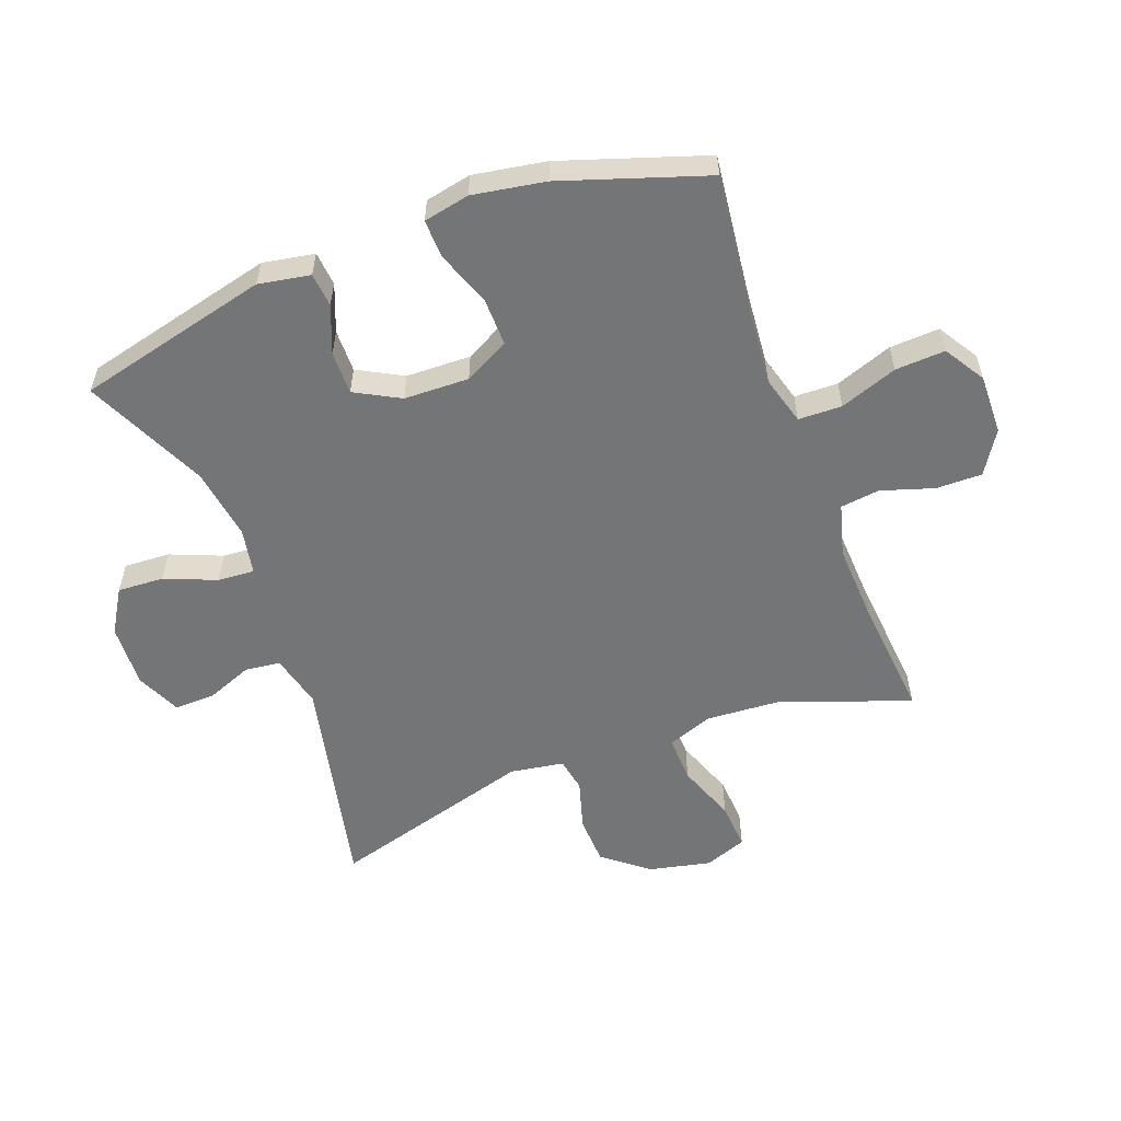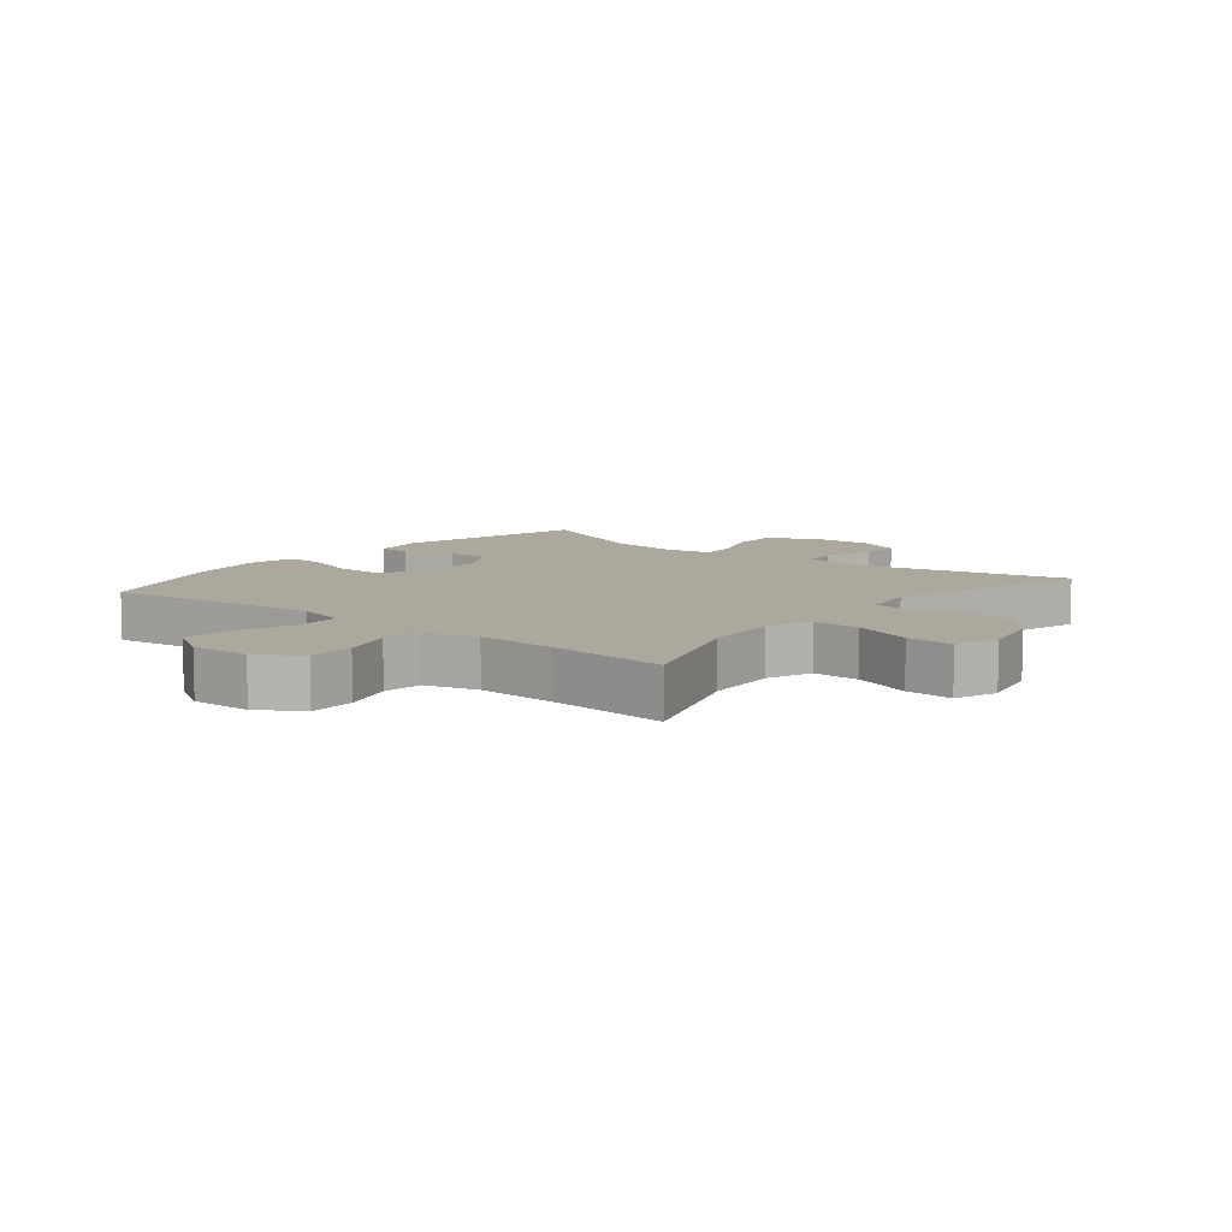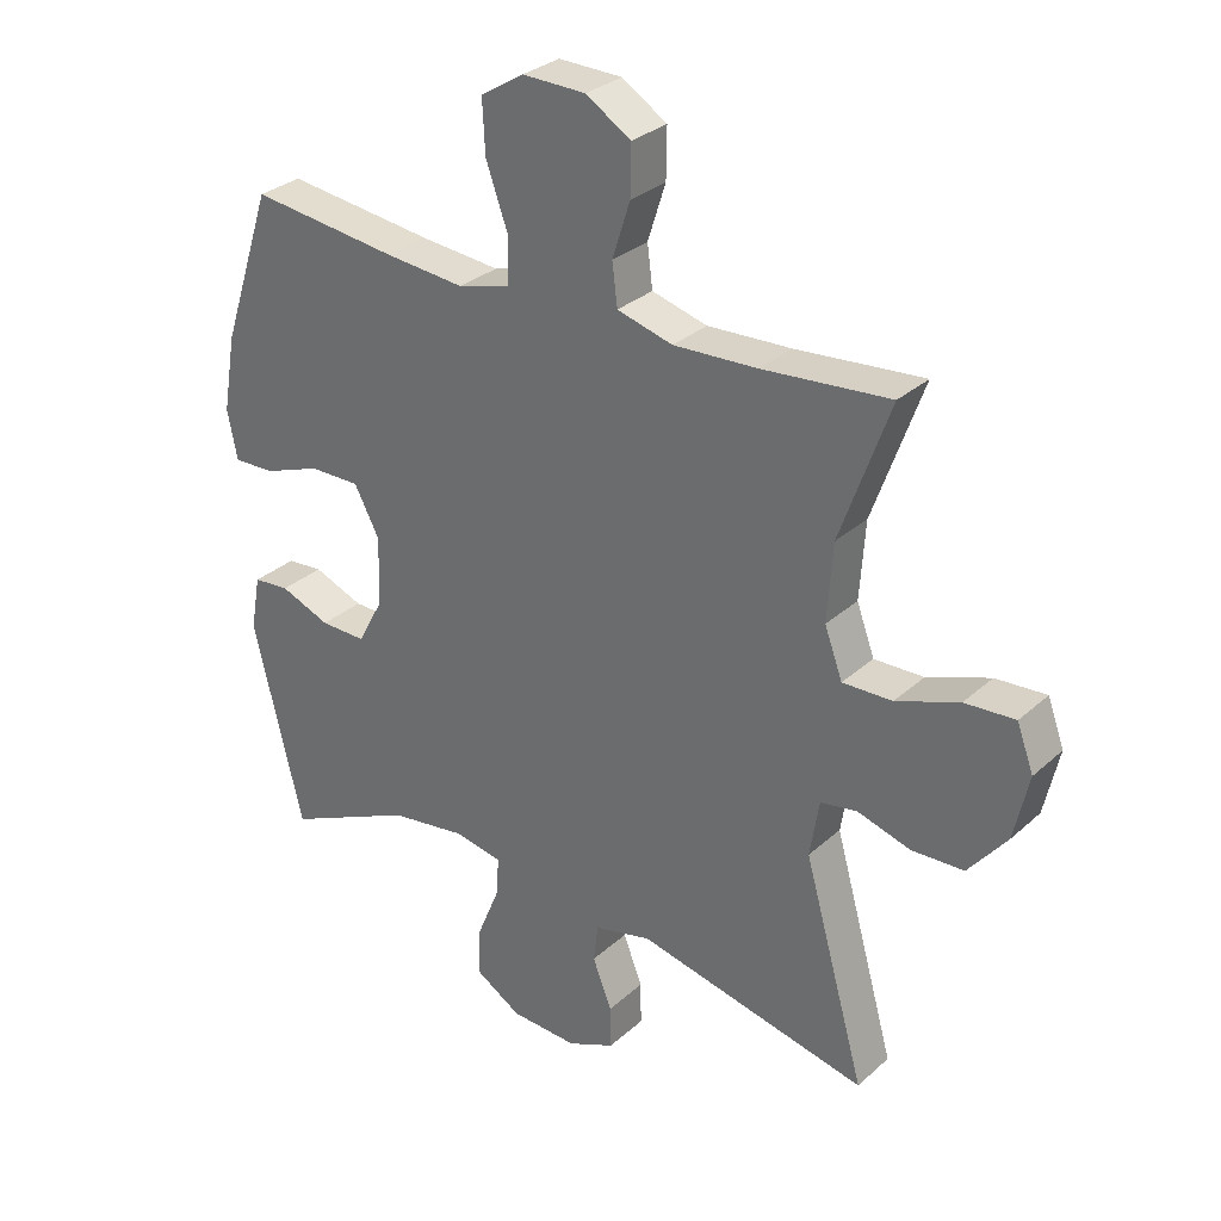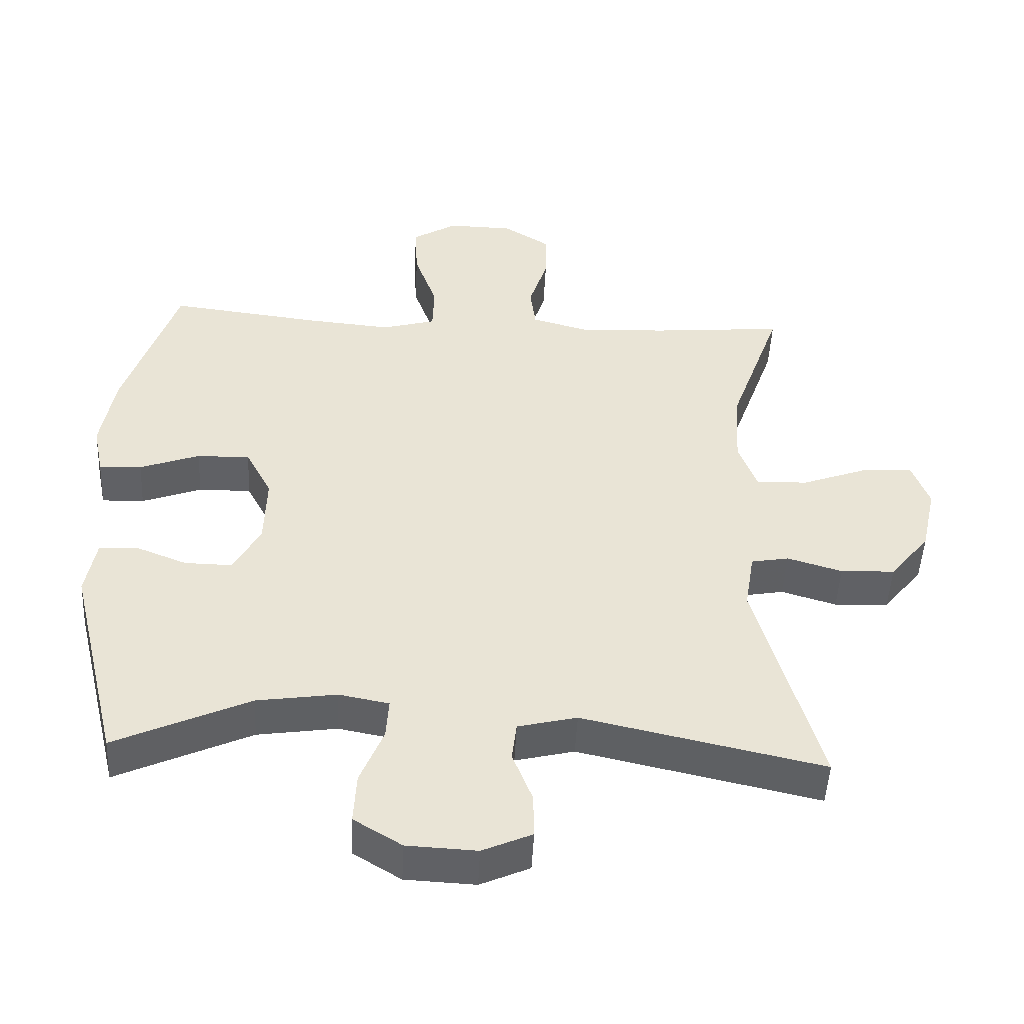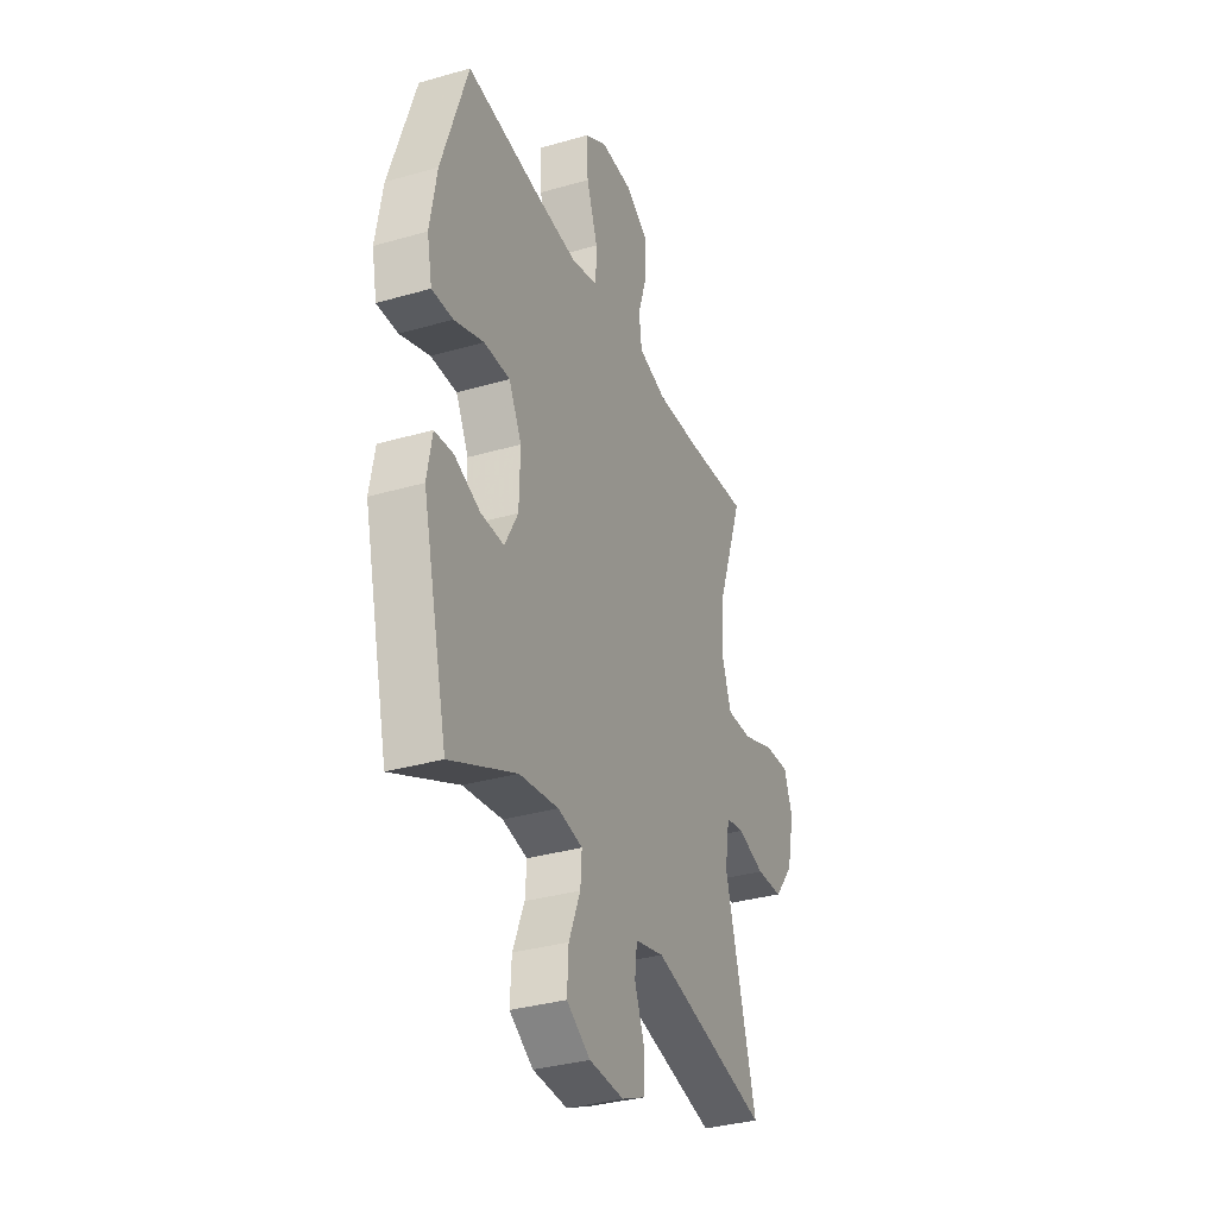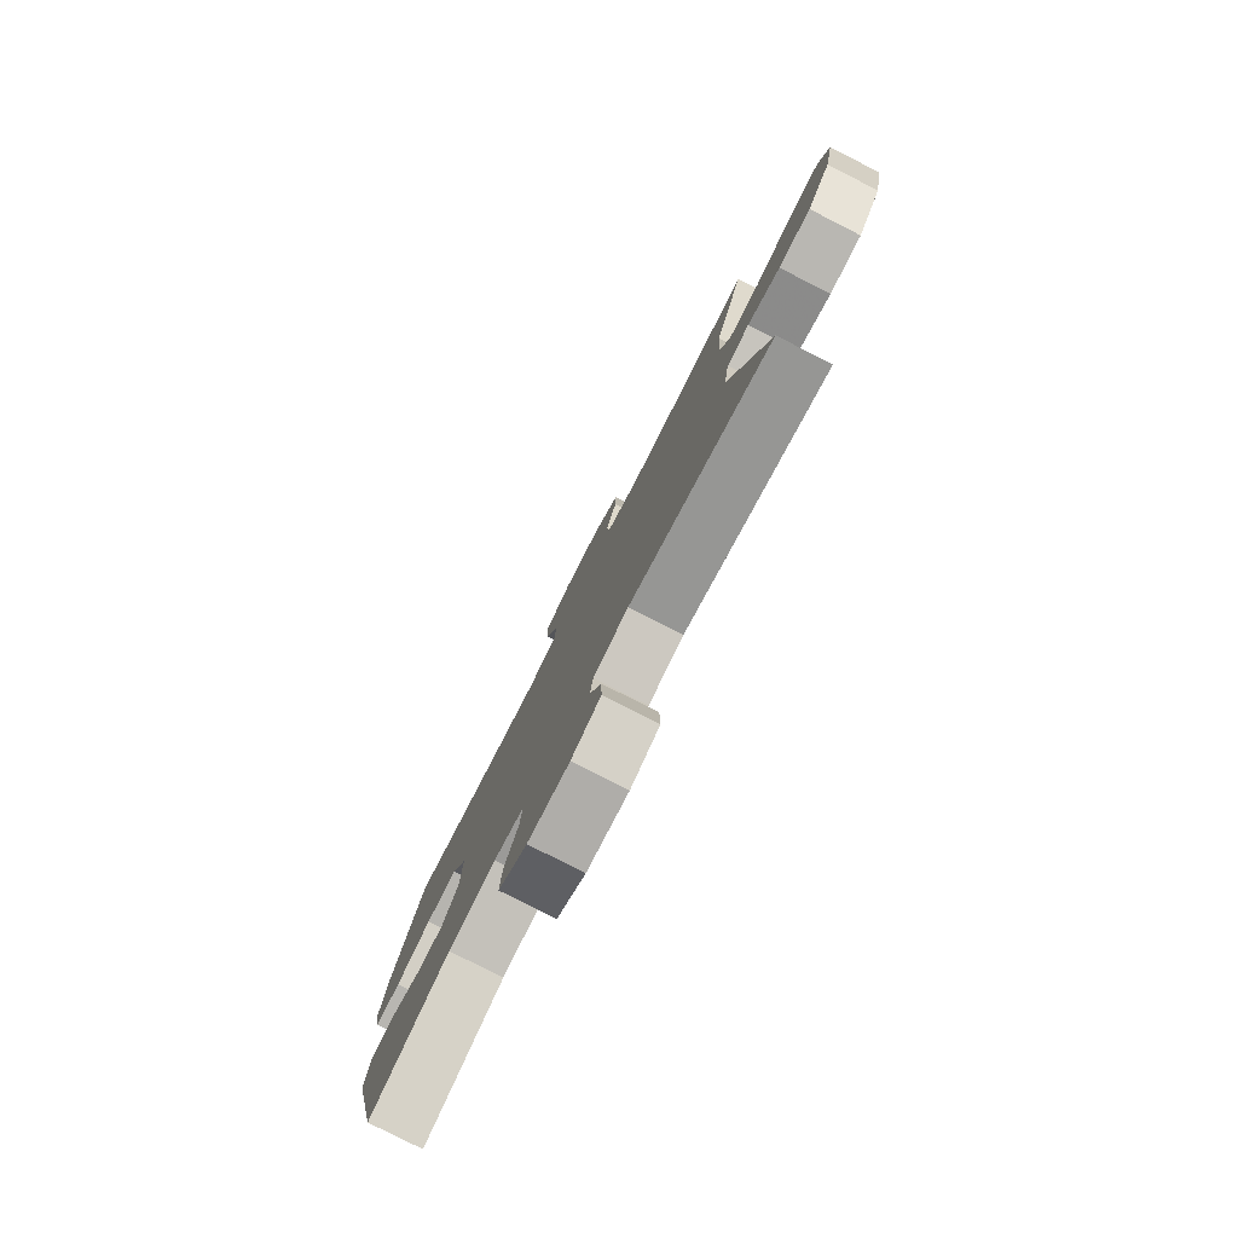
<metadata>
{"format":"obj","ext":"obj","renderer":"f3d","projection":"perspective","resolution":1024,"background":"white","views":[{"elev":-56.4,"azim":-69.4,"up":"+Y"},{"elev":8.6,"azim":39.0,"up":"+Y"},{"elev":30.3,"azim":38.1,"up":"+Z"},{"elev":-48.4,"azim":-2.8,"up":"+Z"},{"elev":-33.8,"azim":-68.5,"up":"+Z"},{"elev":-79.9,"azim":63.0,"up":"+Z"}]}
</metadata>
<code>
v 0.5 0.07 0.5
v 0.425 0.07 0.291
v 0.417 0.07 0.174
v 0.444 0.07 0.101
v 0.519 0.07 0.103
v 0.614 0.07 0.138
v 0.69 0.07 0.143
v 0.715 0.07 0.075
v 0.693 0.07 -0.024
v 0.635 0.07 -0.096
v 0.556 0.07 -0.099
v 0.476 0.07 -0.075
v 0.421 0.07 -0.085
v 0.407 0.07 -0.171
v 0.5 0.07 -0.5
v 0.15 0.07 -0.422
v 0.064 0.07 -0.443
v 0.057 0.07 -0.5
v 0.086 0.07 -0.574
v 0.087 0.07 -0.639
v 0.015 0.07 -0.671
v -0.087 0.07 -0.666
v -0.157 0.07 -0.623
v -0.153 0.07 -0.549
v -0.119 0.07 -0.466
v -0.115 0.07 -0.407
v -0.188 0.07 -0.393
v -0.304 0.07 -0.41
v -0.5 0.07 -0.5
v -0.575 0.07 -0.191
v -0.56 0.07 -0.108
v -0.505 0.07 -0.103
v -0.429 0.07 -0.133
v -0.36 0.07 -0.134
v -0.321 0.07 -0.062
v -0.318 0.07 0.042
v -0.356 0.07 0.114
v -0.433 0.07 0.113
v -0.52 0.07 0.081
v -0.582 0.07 0.079
v -0.597 0.07 0.153
v -0.577 0.07 0.269
v -0.5 0.07 0.5
v -0.277 0.07 0.473
v -0.155 0.07 0.462
v -0.077 0.07 0.484
v -0.075 0.07 0.554
v -0.108 0.07 0.646
v -0.112 0.07 0.726
v -0.047 0.07 0.766
v 0.049 0.07 0.764
v 0.117 0.07 0.721
v 0.116 0.07 0.647
v 0.089 0.07 0.563
v 0.097 0.07 0.5
v 0.181 0.07 0.477
v 0.308 0.07 0.483
v 0.5 0 0.5
v 0.425 0 0.291
v 0.417 0 0.174
v 0.444 0 0.101
v 0.519 0 0.103
v 0.614 0 0.138
v 0.69 0 0.143
v 0.715 0 0.075
v 0.693 0 -0.024
v 0.635 0 -0.096
v 0.556 0 -0.099
v 0.476 0 -0.075
v 0.421 0 -0.085
v 0.407 0 -0.171
v 0.5 0 -0.5
v 0.15 0 -0.422
v 0.064 0 -0.443
v 0.057 0 -0.5
v 0.086 0 -0.574
v 0.087 0 -0.639
v 0.015 0 -0.671
v -0.087 0 -0.666
v -0.157 0 -0.623
v -0.153 0 -0.549
v -0.119 0 -0.466
v -0.115 0 -0.407
v -0.188 0 -0.393
v -0.304 0 -0.41
v -0.5 0 -0.5
v -0.575 0 -0.191
v -0.56 0 -0.108
v -0.505 0 -0.103
v -0.429 0 -0.133
v -0.36 0 -0.134
v -0.321 0 -0.062
v -0.318 0 0.042
v -0.356 0 0.114
v -0.433 0 0.113
v -0.52 0 0.081
v -0.582 0 0.079
v -0.597 0 0.153
v -0.577 0 0.269
v -0.5 0 0.5
v -0.277 0 0.473
v -0.155 0 0.462
v -0.077 0 0.484
v -0.075 0 0.554
v -0.108 0 0.646
v -0.112 0 0.726
v -0.047 0 0.766
v 0.049 0 0.764
v 0.117 0 0.721
v 0.116 0 0.647
v 0.089 0 0.563
v 0.097 0 0.5
v 0.181 0 0.477
v 0.308 0 0.483
f 52 53 54
f 51 52 54
f 50 51 54
f 49 50 54
f 48 49 54
f 47 48 54
f 46 47 54 55
f 45 46 55 56
f 42 43 44
f 41 42 44
f 40 41 44
f 39 40 44
f 38 39 44
f 37 38 44 45
f 36 37 45 56
f 31 32 33
f 30 31 33
f 29 30 33
f 28 29 33
f 27 28 33 34
f 26 27 34 35
f 23 24 25
f 22 23 25
f 21 22 25
f 20 21 25
f 19 20 25
f 18 19 25
f 17 18 25 26
f 36 56 57
f 35 36 57
f 26 35 57
f 17 26 57
f 16 17 57
f 10 11 12
f 9 10 12
f 8 9 12
f 7 8 12
f 6 7 12
f 5 6 12
f 4 5 12 13
f 3 4 13 14
f 16 57 1 2
f 14 15 16
f 3 14 16
f 2 3 16
f 111 110 109
f 111 109 108
f 111 108 107
f 111 107 106
f 111 106 105
f 111 105 104
f 112 111 104 103
f 113 112 103 102
f 101 100 99
f 101 99 98
f 101 98 97
f 101 97 96
f 101 96 95
f 102 101 95 94
f 113 102 94 93
f 90 89 88
f 90 88 87
f 90 87 86
f 90 86 85
f 91 90 85 84
f 92 91 84 83
f 82 81 80
f 82 80 79
f 82 79 78
f 82 78 77
f 82 77 76
f 82 76 75
f 83 82 75 74
f 114 113 93
f 114 93 92
f 114 92 83
f 114 83 74
f 114 74 73
f 69 68 67
f 69 67 66
f 69 66 65
f 69 65 64
f 69 64 63
f 69 63 62
f 70 69 62 61
f 71 70 61 60
f 59 58 114 73
f 73 72 71
f 73 71 60
f 73 60 59
f 1 58 59 2
f 2 59 60 3
f 3 60 61 4
f 4 61 62 5
f 5 62 63 6
f 6 63 64 7
f 7 64 65 8
f 8 65 66 9
f 9 66 67 10
f 10 67 68 11
f 11 68 69 12
f 12 69 70 13
f 13 70 71 14
f 14 71 72 15
f 15 72 73 16
f 16 73 74 17
f 17 74 75 18
f 18 75 76 19
f 19 76 77 20
f 20 77 78 21
f 21 78 79 22
f 22 79 80 23
f 23 80 81 24
f 24 81 82 25
f 25 82 83 26
f 26 83 84 27
f 27 84 85 28
f 28 85 86 29
f 29 86 87 30
f 30 87 88 31
f 31 88 89 32
f 32 89 90 33
f 33 90 91 34
f 34 91 92 35
f 35 92 93 36
f 36 93 94 37
f 37 94 95 38
f 38 95 96 39
f 39 96 97 40
f 40 97 98 41
f 41 98 99 42
f 42 99 100 43
f 43 100 101 44
f 44 101 102 45
f 45 102 103 46
f 46 103 104 47
f 47 104 105 48
f 48 105 106 49
f 49 106 107 50
f 50 107 108 51
f 51 108 109 52
f 52 109 110 53
f 53 110 111 54
f 54 111 112 55
f 55 112 113 56
f 56 113 114 57
f 57 114 58 1

</code>
